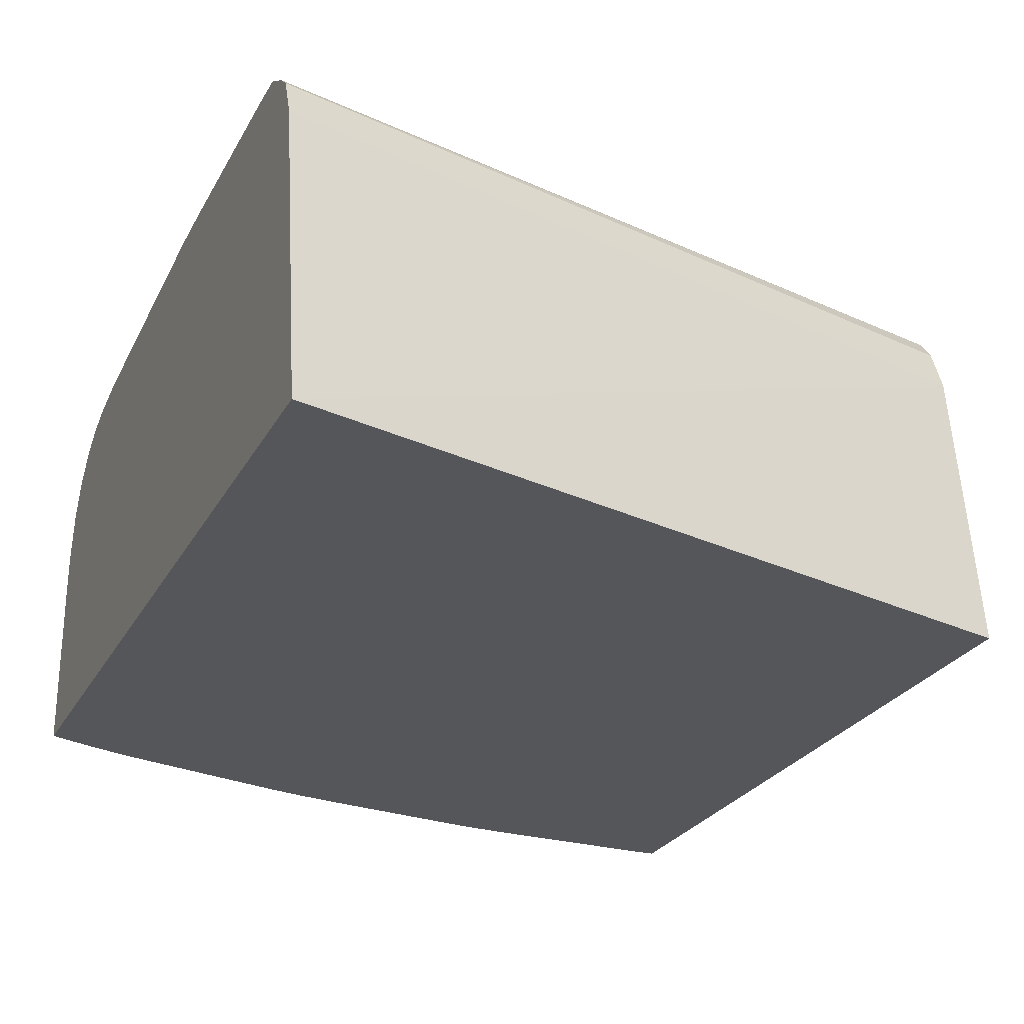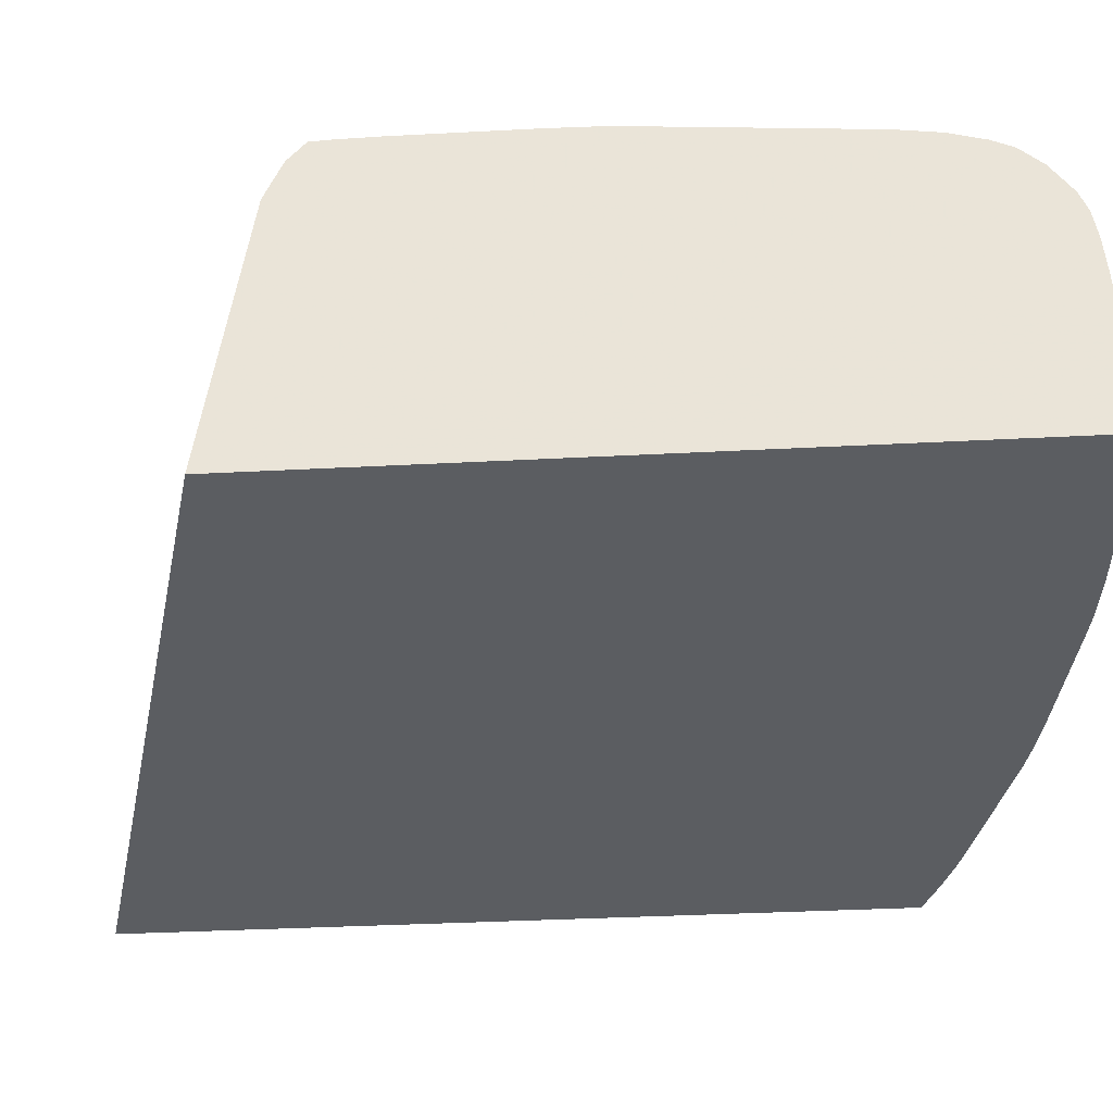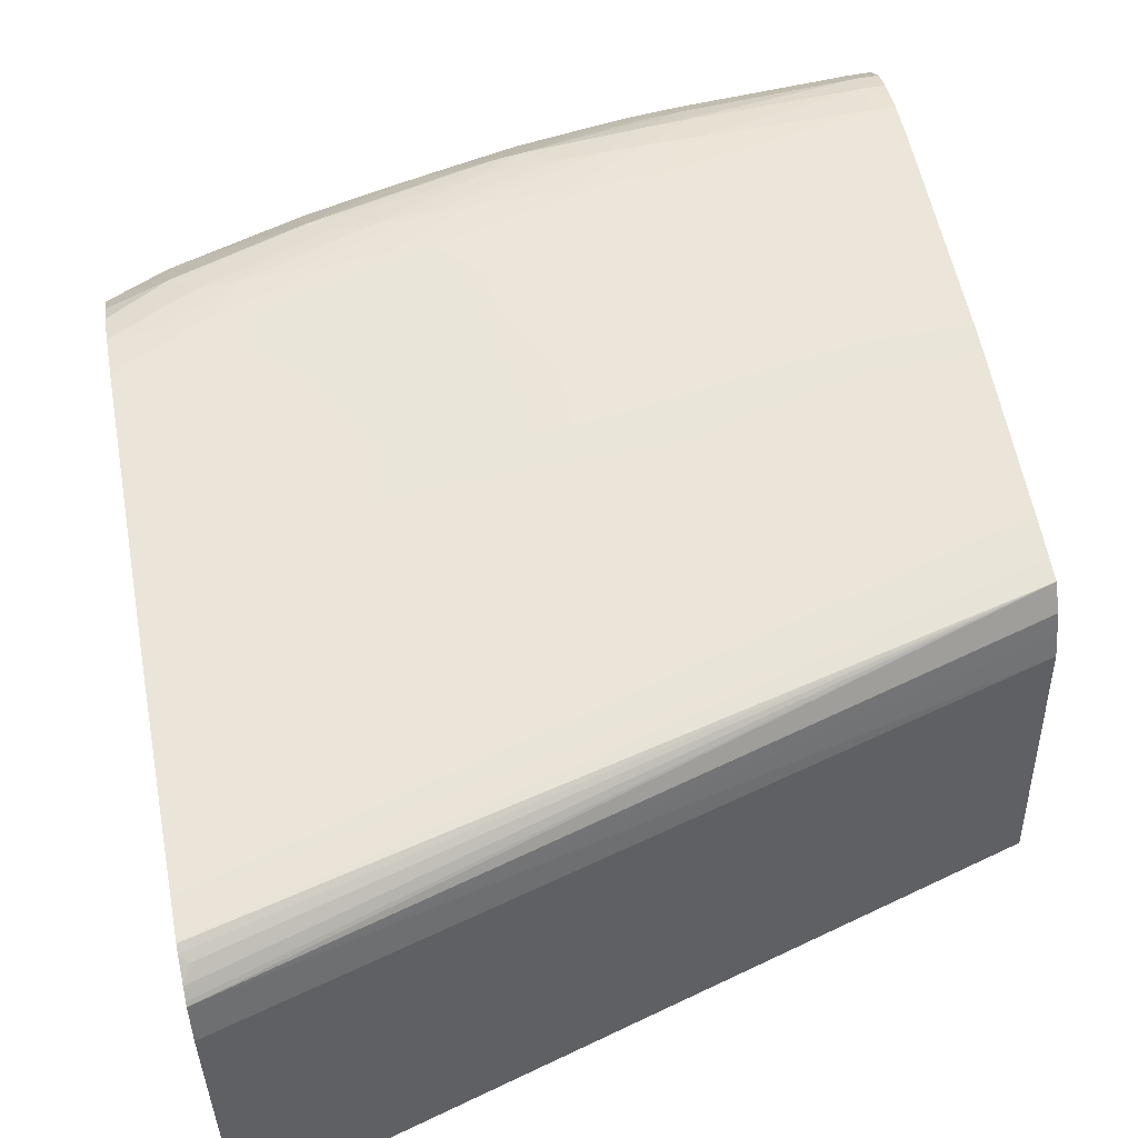
<metadata>
{"format":"obj","ext":"obj","renderer":"f3d","projection":"perspective","resolution":1024,"background":"white","views":[{"elev":-25.1,"azim":-22.4,"up":"+Y"},{"elev":-35.7,"azim":94.0,"up":"+Y"},{"elev":59.6,"azim":-10.5,"up":"+Y"}]}
</metadata>
<code>
v 1.62e-05 0.009572 -0.06648
v 1.62e-05 0.02299 -0.06835
v -0.03494 0.009572 -0.05666
v 1.62e-05 0.009572 -0.1007
v 1.62e-05 0.02401 -0.06877
v -0.03494 0.02473 -0.05936
v -0.03494 0.02302 -0.05871
v -0.03494 0.009572 -0.09441
v -0.001 0.009572 -0.1007
v 1.62e-05 0.011 -0.1007
v 1.62e-05 0.02499 -0.06918
v -0.03494 0.02487 -0.05952
v 1.62e-05 0.02551 -0.06961
v 1.62e-05 0.02601 -0.07002
v -0.03494 0.01054 -0.09438
v -0.03299 0.009572 -0.09517
v -0.006999 0.009572 -0.1004
v -0.003002 0.013 -0.1005
v -0.003002 0.017 -0.1004
v -0.001 0.017 -0.1005
v 1.62e-05 0.01598 -0.1005
v 1.62e-05 0.01198 -0.1007
v -0.03494 0.02526 -0.05996
v 1.62e-05 0.02603 -0.07054
v -0.03494 0.02604 -0.0613
v -0.03494 0.02588 -0.06096
v -0.03461 0.02565 -0.06062
v -0.03494 0.01552 -0.09421
v -0.03479 0.013 -0.09435
v -0.03299 0.011 -0.09512
v -0.03118 0.009572 -0.0958
v -0.008997 0.009572 -0.1003
v -0.009733 0.01755 -0.1
v -0.006999 0.017 -0.1002
v -0.008402 0.01818 -0.1001
v -0.001 0.01899 -0.1003
v 1.62e-05 0.01798 -0.1004
v 1.62e-05 0.017 -0.1005
v 1.62e-05 0.02606 -0.07105
v -0.03494 0.02604 -0.06137
v -0.03494 0.017 -0.09415
v -0.03461 0.017 -0.09428
v -0.03299 0.017 -0.09492
v -0.03099 0.017 -0.09561
v -0.02995 0.01366 -0.09603
v -0.0301 0.011 -0.09607
v -0.03047 0.009572 -0.09601
v -0.009497 0.009572 -0.1003
v -0.01048 0.013 -0.1001
v -0.01006 0.01622 -0.1
v -0.01083 0.01693 -0.09992
v -0.011 0.01899 -0.09975
v -0.009038 0.0189 -0.09993
v -0.006999 0.01849 -0.1001
v -0.003002 0.01899 -0.1002
v -0.005558 0.0198 -0.1
v -0.004227 0.02003 -0.1
v -0.001 0.0203 -0.1001
v 1.62e-05 0.01899 -0.1003
v 1.62e-05 0.0261 -0.07305
v -0.005 0.02609 -0.07105
v -0.03494 0.0261 -0.0631
v -0.03494 0.01782 -0.09409
v -0.03299 0.01899 -0.09475
v -0.03099 0.01899 -0.09544
v -0.02974 0.017 -0.09597
v -0.02899 0.009572 -0.09642
v -0.02499 0.015 -0.09733
v -0.03019 0.009572 -0.09609
v -0.01103 0.009572 -0.1001
v -0.01074 0.011 -0.1001
v -0.01132 0.009572 -0.1001
v -0.01174 0.011 -0.1
v -0.01122 0.015 -0.09994
v -0.013 0.017 -0.09962
v -0.013 0.01899 -0.09946
v -0.013 0.02099 -0.09896
v -0.011 0.02099 -0.09924
v -0.008997 0.02099 -0.09942
v -0.006999 0.01949 -0.09997
v 1.62e-05 0.0203 -0.1001
v -0.001 0.0213 -0.09977
v 1.62e-05 0.0261 -0.07904
v -0.03494 0.0261 -0.07105
v -0.03494 0.01899 -0.09399
v -0.0344 0.01899 -0.0942
v -0.03415 0.02019 -0.0941
v -0.03099 0.02099 -0.09494
v -0.02815 0.02013 -0.09608
v -0.02946 0.01899 -0.09589
v -0.02201 0.01804 -0.09804
v -0.02699 0.017 -0.09672
v -0.02282 0.009572 -0.09811
v -0.02308 0.017 -0.09779
v -0.0232 0.015 -0.09782
v -0.02232 0.013 -0.09813
v -0.0118 0.009572 -0.1
v -0.01191 0.009669 -0.1
v -0.01205 0.009572 -0.1
v -0.01288 0.009572 -0.09987
v -0.01899 0.017 -0.09865
v -0.017 0.01899 -0.09882
v -0.02028 0.02018 -0.09809
v -0.01899 0.02052 -0.0982
v -0.015 0.02099 -0.09866
v -0.01698 0.0211 -0.09833
v -0.01764 0.02184 -0.09797
v -0.01631 0.02205 -0.09808
v -0.015 0.02217 -0.09817
v -0.013 0.02233 -0.09831
v -0.011 0.02248 -0.09845
v -0.008997 0.02258 -0.09854
v 1.62e-05 0.0213 -0.09977
v -0.003002 0.02274 -0.09871
v -0.001 0.0228 -0.09877
v 1.62e-05 0.02204 -0.09927
v 1.62e-05 0.02609 -0.08006
v -0.013 0.0261 -0.07904
v -0.03099 0.0261 -0.07305
v -0.03299 0.0261 -0.07305
v -0.03494 0.02608 -0.07305
v -0.03494 0.02092 -0.09351
v -0.03354 0.02152 -0.09384
v -0.03292 0.02091 -0.09432
v -0.02598 0.02199 -0.09603
v -0.03221 0.02209 -0.09412
v -0.02699 0.02059 -0.09624
v -0.02161 0.01937 -0.09795
v -0.0228 0.01882 -0.09773
v -0.02499 0.01899 -0.09711
v -0.02845 0.01899 -0.09616
v -0.02097 0.01882 -0.09816
v -0.01899 0.01899 -0.09849
v -0.02099 0.017 -0.09829
v -0.02099 0.009572 -0.09853
v -0.02208 0.017 -0.09806
v -0.02253 0.009572 -0.09818
v -0.0222 0.015 -0.09809
v -0.01757 0.009572 -0.09912
v -0.01899 0.011 -0.09884
v -0.02299 0.02099 -0.09714
v -0.02097 0.0209 -0.09767
v -0.01899 0.02151 -0.09785
v -0.02299 0.02241 -0.0964
v -0.02099 0.02266 -0.09664
v -0.01899 0.02285 -0.09685
v -0.017 0.023 -0.09703
v -0.01769 0.02395 -0.09596
v -0.01635 0.02402 -0.09608
v -0.011 0.02348 -0.09737
v -0.008997 0.02358 -0.09745
v -0.001 0.0238 -0.0977
v 1.62e-05 0.0228 -0.09877
v 1.62e-05 0.02329 -0.09824
v 1.62e-05 0.02607 -0.08104
v -0.003002 0.02607 -0.08104
v -0.005 0.02607 -0.08104
v -0.015 0.02609 -0.07904
v -0.02299 0.0261 -0.07705
v -0.02099 0.0261 -0.07705
v -0.02699 0.0261 -0.07505
v -0.02899 0.02609 -0.07505
v -0.03099 0.02607 -0.07505
v -0.03494 0.02608 -0.07309
v -0.03494 0.02095 -0.09349
v -0.03494 0.0225 -0.09259
v -0.02519 0.02119 -0.09651
v -0.03099 0.0223 -0.0943
v -0.02899 0.02259 -0.09458
v -0.02699 0.02286 -0.09487
v -0.02596 0.02398 -0.09402
v -0.03494 0.02254 -0.09255
v -0.03283 0.02295 -0.09296
v -0.03212 0.02402 -0.09208
v -0.01899 0.009572 -0.09889
v -0.02099 0.02366 -0.09554
v -0.01899 0.02385 -0.0958
v -0.02462 0.02406 -0.09415
v -0.02099 0.02423 -0.09454
v -0.01899 0.0243 -0.0948
v -0.01701 0.0243 -0.09519
v -0.015 0.02448 -0.09503
v -0.015 0.02407 -0.09615
v -0.011 0.02418 -0.09637
v -0.001 0.02428 -0.0967
v 1.62e-05 0.02404 -0.09721
v 1.62e-05 0.0238 -0.0977
v -0.008997 0.02421 -0.09645
v 1.62e-05 0.02602 -0.08235
v -0.003002 0.02602 -0.08235
v -0.005 0.02601 -0.08232
v -0.006999 0.02606 -0.08104
v -0.013 0.02604 -0.08083
v -0.015 0.02604 -0.08069
v -0.017 0.02608 -0.07904
v -0.02299 0.02604 -0.07874
v -0.02499 0.02608 -0.07705
v -0.02899 0.02604 -0.07671
v -0.03291 0.02604 -0.07513
v -0.03494 0.02603 -0.07451
v -0.03099 0.0233 -0.09322
v -0.03099 0.0241 -0.09222
v -0.03099 0.02452 -0.09104
v -0.02517 0.02434 -0.09323
v -0.03494 0.02354 -0.09143
v -0.03494 0.02416 -0.09046
v -0.03494 0.02418 -0.09043
v -0.03494 0.02462 -0.08908
v -0.02299 0.02414 -0.09431
v -0.02299 0.0246 -0.09304
v -0.02099 0.02472 -0.09304
v -0.013 0.02458 -0.09503
v -0.013 0.02413 -0.09625
v -0.011 0.02465 -0.09503
v 1.62e-05 0.02428 -0.0967
v -0.008997 0.0247 -0.09503
v -0.005 0.02474 -0.09503
v -0.003002 0.02476 -0.09503
v -0.001 0.02479 -0.09503
v 1.62e-05 0.02453 -0.09588
v 1.62e-05 0.02597 -0.08286
v -0.003002 0.02578 -0.08504
v -0.005 0.02593 -0.08331
v 1.62e-05 0.0257 -0.08605
v 1.62e-05 0.02552 -0.08805
v -0.001 0.02544 -0.08904
v -0.006999 0.02601 -0.08222
v -0.006999 0.02592 -0.08322
v -0.008997 0.026 -0.08211
v -0.01003 0.02599 -0.08204
v -0.013 0.02598 -0.08183
v -0.015 0.02596 -0.08169
v -0.017 0.02603 -0.08048
v -0.02499 0.02603 -0.07846
v -0.03099 0.02602 -0.07636
v -0.03494 0.02602 -0.07454
v -0.03494 0.02464 -0.08904
v -0.03299 0.0248 -0.08904
v -0.02899 0.02468 -0.09104
v -0.02699 0.0248 -0.09104
v -0.02499 0.02491 -0.09104
v -0.02299 0.025 -0.09104
v -0.01899 0.0248 -0.09304
v -0.017 0.02487 -0.09304
v -0.015 0.02494 -0.09304
v -0.013 0.02499 -0.09304
v -0.011 0.02503 -0.09304
v 1.62e-05 0.02479 -0.09503
v -0.008997 0.02505 -0.09304
v -0.006999 0.02506 -0.09304
v -0.005 0.02507 -0.09304
v -0.003002 0.02508 -0.09304
v -0.001 0.02509 -0.09304
v 1.62e-05 0.02493 -0.09405
v -0.005 0.02578 -0.08504
v -0.001 0.02526 -0.09104
v -0.003002 0.02526 -0.09104
v -0.008997 0.02523 -0.09104
v -0.006999 0.02576 -0.08504
v 1.62e-05 0.02518 -0.09205
v -0.008997 0.02557 -0.08704
v -0.013 0.02587 -0.08304
v -0.011 0.02538 -0.08904
v -0.017 0.02594 -0.08149
v -0.015 0.02585 -0.08304
v -0.017 0.02564 -0.08504
v -0.017 0.02581 -0.08304
v -0.01899 0.02601 -0.08024
v -0.03099 0.02593 -0.07736
v -0.02022 0.02599 -0.0801
v -0.02155 0.02598 -0.07991
v -0.02299 0.02597 -0.07974
v -0.02299 0.02586 -0.08104
v -0.02499 0.02581 -0.08104
v -0.02699 0.02542 -0.08504
v -0.02899 0.0252 -0.08704
v -0.02899 0.02537 -0.08504
v -0.02699 0.02575 -0.08104
v -0.02705 0.02592 -0.07894
v -0.03219 0.026 -0.07613
v -0.03352 0.02598 -0.07585
v -0.03494 0.02595 -0.07551
v -0.03494 0.025 -0.08709
v -0.03099 0.02494 -0.08904
v -0.02899 0.02503 -0.08904
v -0.02099 0.02506 -0.09104
v -0.01899 0.02509 -0.09104
v -0.017 0.02512 -0.09104
v -0.013 0.02518 -0.09104
v -0.011 0.02521 -0.09104
v -0.006999 0.02524 -0.09104
v 1.62e-05 0.02509 -0.09304
v -0.013 0.02553 -0.08704
v -0.01899 0.02592 -0.08124
v -0.01899 0.02543 -0.08704
v -0.015 0.02567 -0.08504
v -0.017 0.02547 -0.08704
v -0.01899 0.02526 -0.08904
v -0.02093 0.02592 -0.08087
v -0.03291 0.02591 -0.07689
v -0.02899 0.02553 -0.08304
v -0.03099 0.02515 -0.08704
v -0.02299 0.02569 -0.08304
v -0.02499 0.02564 -0.08304
v -0.02699 0.02526 -0.08704
v -0.03494 0.02567 -0.07904
v -0.03494 0.02582 -0.07709
v -0.03494 0.025 -0.08704
v -0.02699 0.02509 -0.08904
v -0.03299 0.02508 -0.08704
v -0.02499 0.02547 -0.08504
v -0.02299 0.02552 -0.08504
v -0.02099 0.02539 -0.08704
v -0.017 0.0253 -0.08904
v -0.015 0.02533 -0.08904
v -0.03299 0.02524 -0.08504
v -0.03494 0.02518 -0.08504
v -0.03494 0.02551 -0.08104
f 1 2 3
f 1 3 8
f 1 8 16
f 1 16 31
f 1 31 47
f 1 47 69
f 1 69 67
f 1 67 93
f 1 93 137
f 1 137 135
f 1 135 175
f 1 175 139
f 1 139 100
f 1 100 99
f 1 99 97
f 1 97 72
f 1 72 70
f 1 70 48
f 1 48 32
f 1 32 17
f 1 17 9
f 1 9 4
f 1 4 10
f 1 10 22
f 1 22 21
f 1 21 38
f 1 38 37
f 1 37 59
f 1 59 81
f 1 81 113
f 1 113 116
f 1 116 153
f 1 153 154
f 1 154 187
f 1 187 186
f 1 186 215
f 1 215 220
f 1 220 248
f 1 248 254
f 1 254 292
f 1 292 260
f 1 260 225
f 1 225 224
f 1 224 221
f 1 221 189
f 1 189 155
f 1 155 117
f 1 117 83
f 1 83 60
f 1 60 39
f 1 39 24
f 1 24 14
f 1 14 13
f 1 13 11
f 1 11 5
f 1 5 2
f 2 5 6
f 2 6 7
f 2 7 3
f 3 7 6
f 3 6 12
f 3 12 23
f 3 23 26
f 3 26 25
f 3 25 40
f 3 40 62
f 3 62 84
f 3 84 121
f 3 121 164
f 3 164 200
f 3 200 236
f 3 236 282
f 3 282 307
f 3 307 306
f 3 306 318
f 3 318 317
f 3 317 308
f 3 308 283
f 3 283 237
f 3 237 208
f 3 208 207
f 3 207 206
f 3 206 205
f 3 205 172
f 3 172 166
f 3 166 165
f 3 165 122
f 3 122 85
f 3 85 63
f 3 63 41
f 3 41 28
f 3 28 15
f 3 15 8
f 4 9 10
f 5 11 6
f 6 11 13
f 6 13 14
f 6 14 12
f 8 15 16
f 9 17 18
f 9 18 19
f 9 19 20
f 9 20 21
f 9 21 22
f 9 22 10
f 12 14 23
f 14 24 25
f 14 25 26
f 14 26 27
f 14 27 23
f 15 28 29
f 15 29 30
f 15 30 16
f 16 30 31
f 17 32 33
f 17 33 34
f 17 34 18
f 18 34 19
f 19 34 33
f 19 33 20
f 20 33 35
f 20 35 36
f 20 36 37
f 20 37 38
f 20 38 21
f 23 27 26
f 24 39 25
f 25 39 40
f 28 41 42
f 28 42 29
f 29 42 43
f 29 43 30
f 30 43 31
f 31 43 44
f 31 44 45
f 31 45 46
f 31 46 47
f 32 48 49
f 32 49 50
f 32 50 33
f 33 50 51
f 33 51 52
f 33 52 53
f 33 53 35
f 35 54 36
f 35 53 54
f 36 54 55
f 36 55 56
f 36 56 57
f 36 57 58
f 36 58 81
f 36 81 59
f 36 59 37
f 39 60 61
f 39 61 62
f 39 62 40
f 41 63 42
f 42 63 43
f 43 63 64
f 43 64 65
f 43 65 44
f 44 65 66
f 44 66 45
f 45 67 46
f 45 66 68
f 45 68 67
f 46 69 47
f 46 67 69
f 48 70 71
f 48 71 49
f 49 71 72
f 49 72 73
f 49 73 50
f 50 73 74
f 50 74 51
f 51 74 75
f 51 75 52
f 52 75 76
f 52 76 77
f 52 77 78
f 52 78 79
f 52 79 80
f 52 80 53
f 53 80 54
f 54 80 56
f 54 56 55
f 56 80 79
f 56 79 57
f 57 79 58
f 58 79 82
f 58 82 113
f 58 113 81
f 60 62 61
f 60 83 118
f 60 118 160
f 60 160 161
f 60 161 119
f 60 119 84
f 60 84 62
f 63 85 86
f 63 86 64
f 64 86 87
f 64 87 65
f 65 88 89
f 65 89 90
f 65 90 66
f 65 87 88
f 66 90 91
f 66 91 92
f 66 92 68
f 67 68 93
f 68 92 94
f 68 94 95
f 68 95 96
f 68 96 93
f 70 72 71
f 72 97 73
f 73 75 74
f 73 97 98
f 73 98 75
f 75 98 99
f 75 99 100
f 75 100 101
f 75 101 102
f 75 102 76
f 76 102 103
f 76 103 104
f 76 104 77
f 77 104 105
f 77 105 106
f 77 106 107
f 77 107 108
f 77 108 78
f 78 108 109
f 78 109 110
f 78 110 111
f 78 111 79
f 79 111 112
f 79 112 82
f 82 112 114
f 82 114 115
f 82 115 116
f 82 116 113
f 83 117 118
f 84 119 120
f 84 120 121
f 85 122 87
f 85 87 86
f 87 122 123
f 87 123 124
f 87 124 88
f 88 125 89
f 88 124 126
f 88 126 125
f 89 125 127
f 89 127 103
f 89 103 128
f 89 128 129
f 89 129 130
f 89 130 131
f 89 131 90
f 90 131 91
f 91 130 129
f 91 129 128
f 91 128 132
f 91 132 133
f 91 133 101
f 91 101 134
f 91 134 135
f 91 135 136
f 91 136 94
f 91 94 92
f 91 131 130
f 93 96 137
f 94 136 138
f 94 138 95
f 95 138 96
f 96 138 135
f 96 135 137
f 97 99 98
f 100 139 140
f 100 140 101
f 101 133 102
f 101 140 135
f 101 135 134
f 102 133 103
f 103 141 142
f 103 142 143
f 103 143 104
f 103 133 132
f 103 132 128
f 103 127 141
f 104 143 107
f 104 107 106
f 104 106 105
f 107 143 125
f 107 125 144
f 107 144 145
f 107 145 108
f 108 145 146
f 108 146 147
f 108 147 109
f 109 147 110
f 110 147 148
f 110 148 149
f 110 149 111
f 111 149 150
f 111 150 112
f 112 150 151
f 112 151 152
f 112 152 114
f 114 152 115
f 115 153 116
f 115 152 154
f 115 154 153
f 117 155 156
f 117 156 118
f 118 156 157
f 118 157 158
f 118 158 159
f 118 159 160
f 119 161 120
f 120 161 159
f 120 159 162
f 120 162 121
f 121 162 163
f 121 163 164
f 122 165 123
f 123 126 124
f 123 165 166
f 123 166 126
f 125 143 142
f 125 142 141
f 125 141 167
f 125 167 127
f 125 126 168
f 125 168 169
f 125 169 170
f 125 170 171
f 125 171 144
f 126 166 172
f 126 172 173
f 126 173 174
f 126 174 168
f 127 167 141
f 135 138 136
f 135 140 175
f 139 175 140
f 144 171 145
f 145 176 177
f 145 177 146
f 145 171 176
f 146 177 148
f 146 148 147
f 148 177 171
f 148 171 178
f 148 178 149
f 149 178 179
f 149 179 180
f 149 180 181
f 149 181 182
f 149 182 183
f 149 183 151
f 149 151 150
f 151 183 184
f 151 184 152
f 152 185 186
f 152 186 187
f 152 187 154
f 152 184 188
f 152 188 185
f 155 189 190
f 155 190 156
f 156 190 157
f 157 191 192
f 157 192 193
f 157 193 158
f 157 190 191
f 158 193 194
f 158 194 195
f 158 195 159
f 159 195 196
f 159 196 197
f 159 197 162
f 159 161 160
f 162 197 163
f 163 197 198
f 163 198 199
f 163 199 164
f 164 199 200
f 168 174 201
f 168 201 171
f 168 171 169
f 169 171 170
f 171 201 174
f 171 174 202
f 171 202 203
f 171 203 204
f 171 204 178
f 171 177 176
f 172 205 174
f 172 174 173
f 174 205 206
f 174 206 207
f 174 207 208
f 174 208 203
f 174 203 202
f 178 209 179
f 178 204 210
f 178 210 209
f 179 209 210
f 179 210 180
f 180 182 181
f 180 210 182
f 182 210 211
f 182 211 212
f 182 212 183
f 183 213 184
f 183 212 213
f 184 213 212
f 184 212 214
f 184 214 188
f 185 215 186
f 185 188 216
f 185 216 217
f 185 217 218
f 185 218 219
f 185 219 220
f 185 220 215
f 188 214 216
f 189 221 190
f 190 222 223
f 190 223 191
f 190 221 224
f 190 224 225
f 190 225 226
f 190 226 222
f 191 227 194
f 191 194 193
f 191 193 192
f 191 223 228
f 191 228 227
f 194 227 229
f 194 229 230
f 194 230 231
f 194 231 232
f 194 232 233
f 194 233 196
f 194 196 195
f 196 234 198
f 196 198 197
f 196 233 234
f 198 234 235
f 198 235 199
f 199 235 200
f 200 235 236
f 203 208 237
f 203 237 238
f 203 238 239
f 203 239 210
f 203 210 204
f 210 239 211
f 211 239 240
f 211 240 241
f 211 241 242
f 211 242 243
f 211 243 212
f 212 243 214
f 214 243 244
f 214 244 245
f 214 245 246
f 214 246 216
f 216 246 247
f 216 247 217
f 217 247 218
f 218 247 219
f 219 248 220
f 219 247 249
f 219 249 250
f 219 250 251
f 219 251 252
f 219 252 253
f 219 253 254
f 219 254 248
f 222 255 223
f 222 226 256
f 222 256 257
f 222 257 255
f 223 255 258
f 223 258 259
f 223 259 228
f 225 260 226
f 226 260 256
f 227 228 229
f 228 259 261
f 228 261 229
f 229 261 230
f 230 262 231
f 230 261 263
f 230 263 262
f 231 262 232
f 232 264 233
f 232 262 265
f 232 265 266
f 232 266 267
f 232 267 264
f 233 264 294
f 233 294 268
f 233 268 234
f 234 269 235
f 234 268 270
f 234 270 271
f 234 271 272
f 234 272 273
f 234 273 274
f 234 274 275
f 234 275 276
f 234 276 277
f 234 277 278
f 234 278 279
f 234 279 269
f 235 280 236
f 235 269 280
f 236 280 281
f 236 281 282
f 237 283 238
f 238 283 284
f 238 284 239
f 239 284 240
f 240 284 241
f 241 284 285
f 241 285 242
f 242 285 286
f 242 286 245
f 242 245 244
f 242 244 243
f 245 286 246
f 246 286 247
f 247 286 287
f 247 287 288
f 247 288 289
f 247 289 290
f 247 290 258
f 247 258 249
f 249 258 255
f 249 255 291
f 249 291 250
f 250 291 257
f 250 257 251
f 251 257 252
f 252 257 253
f 253 292 254
f 253 257 256
f 253 256 260
f 253 260 292
f 255 257 291
f 258 290 261
f 258 261 259
f 261 290 263
f 262 293 265
f 262 263 293
f 263 290 293
f 264 267 295
f 264 295 294
f 265 293 296
f 265 296 297
f 265 297 266
f 266 297 287
f 266 287 298
f 266 298 295
f 266 295 267
f 268 294 299
f 268 299 270
f 269 300 280
f 269 279 278
f 269 278 301
f 269 301 302
f 269 302 300
f 270 299 272
f 270 272 271
f 272 299 273
f 273 299 303
f 273 303 304
f 273 304 274
f 274 304 305
f 274 305 275
f 275 305 285
f 275 285 276
f 276 285 302
f 276 302 277
f 277 302 301
f 277 301 278
f 280 300 281
f 281 300 306
f 281 306 307
f 281 307 282
f 283 308 284
f 284 308 285
f 285 309 286
f 285 308 310
f 285 310 302
f 285 305 309
f 286 298 287
f 286 309 305
f 286 305 311
f 286 311 312
f 286 312 303
f 286 303 313
f 286 313 295
f 286 295 298
f 287 297 296
f 287 296 314
f 287 314 288
f 288 314 289
f 289 314 315
f 289 315 296
f 289 296 293
f 289 293 290
f 294 295 313
f 294 313 299
f 296 315 314
f 299 313 303
f 300 302 316
f 300 316 317
f 300 317 318
f 300 318 306
f 302 310 317
f 302 317 316
f 303 312 311
f 303 311 304
f 304 311 305
f 308 317 310

</code>
